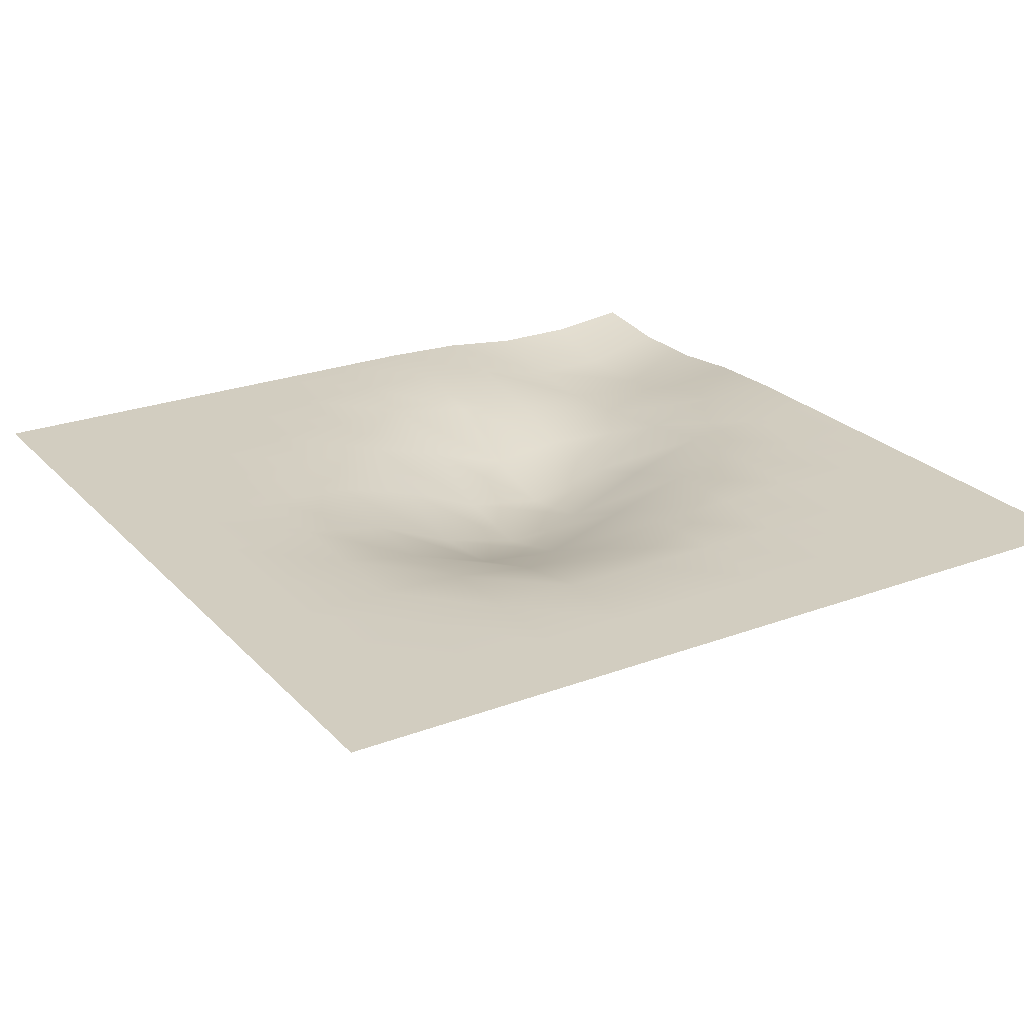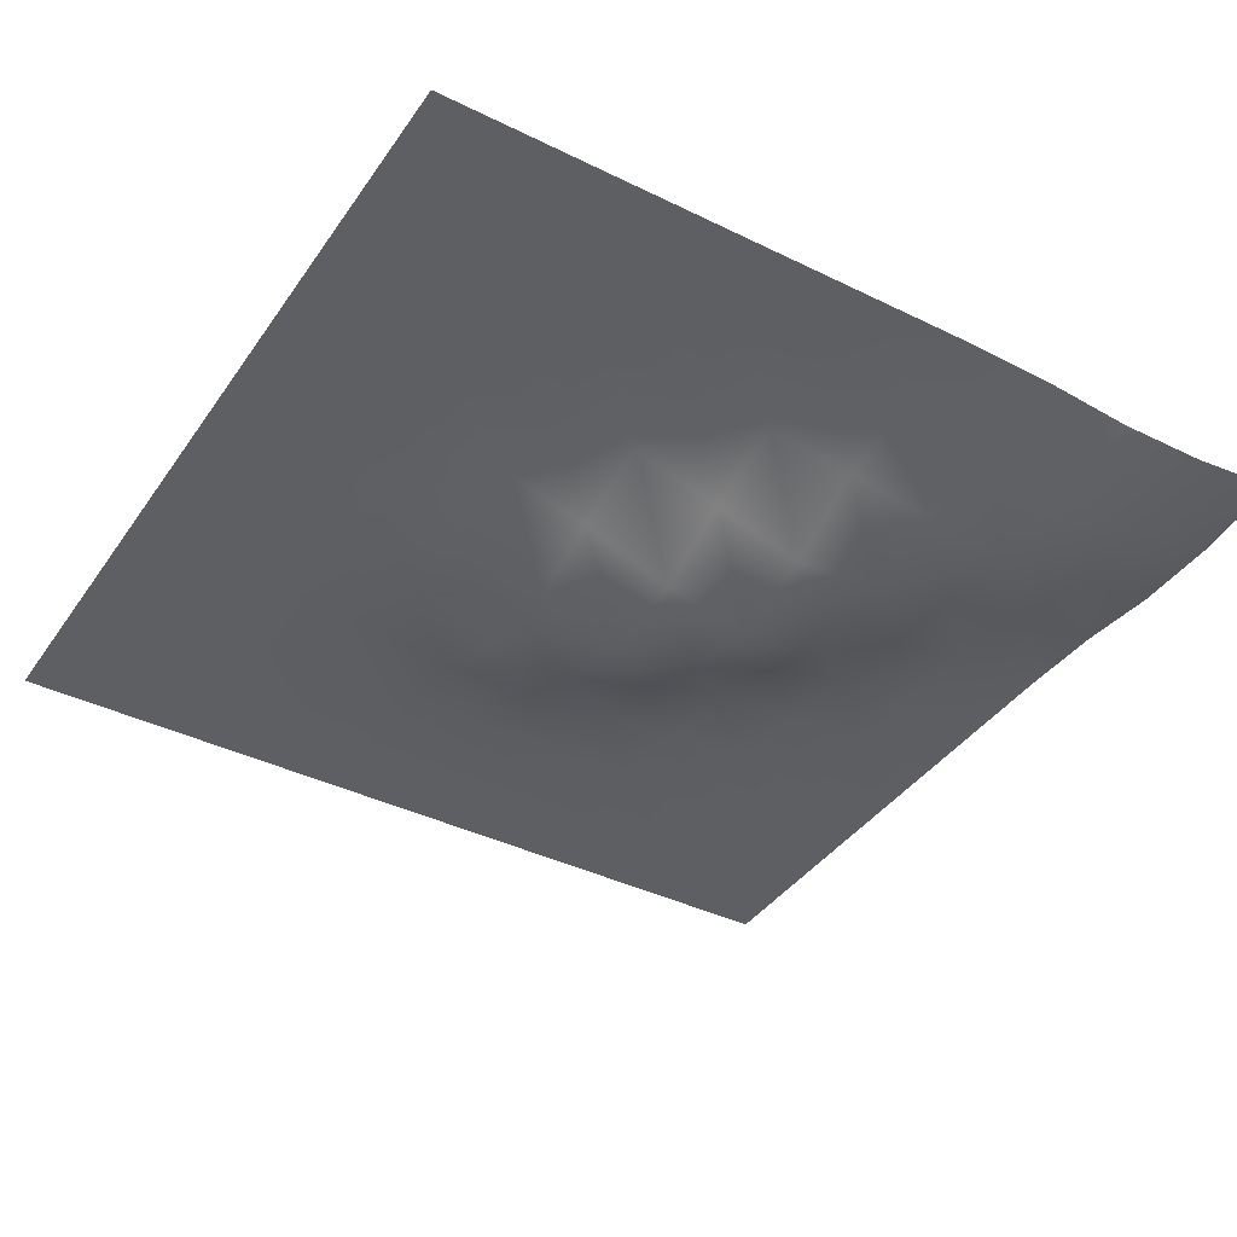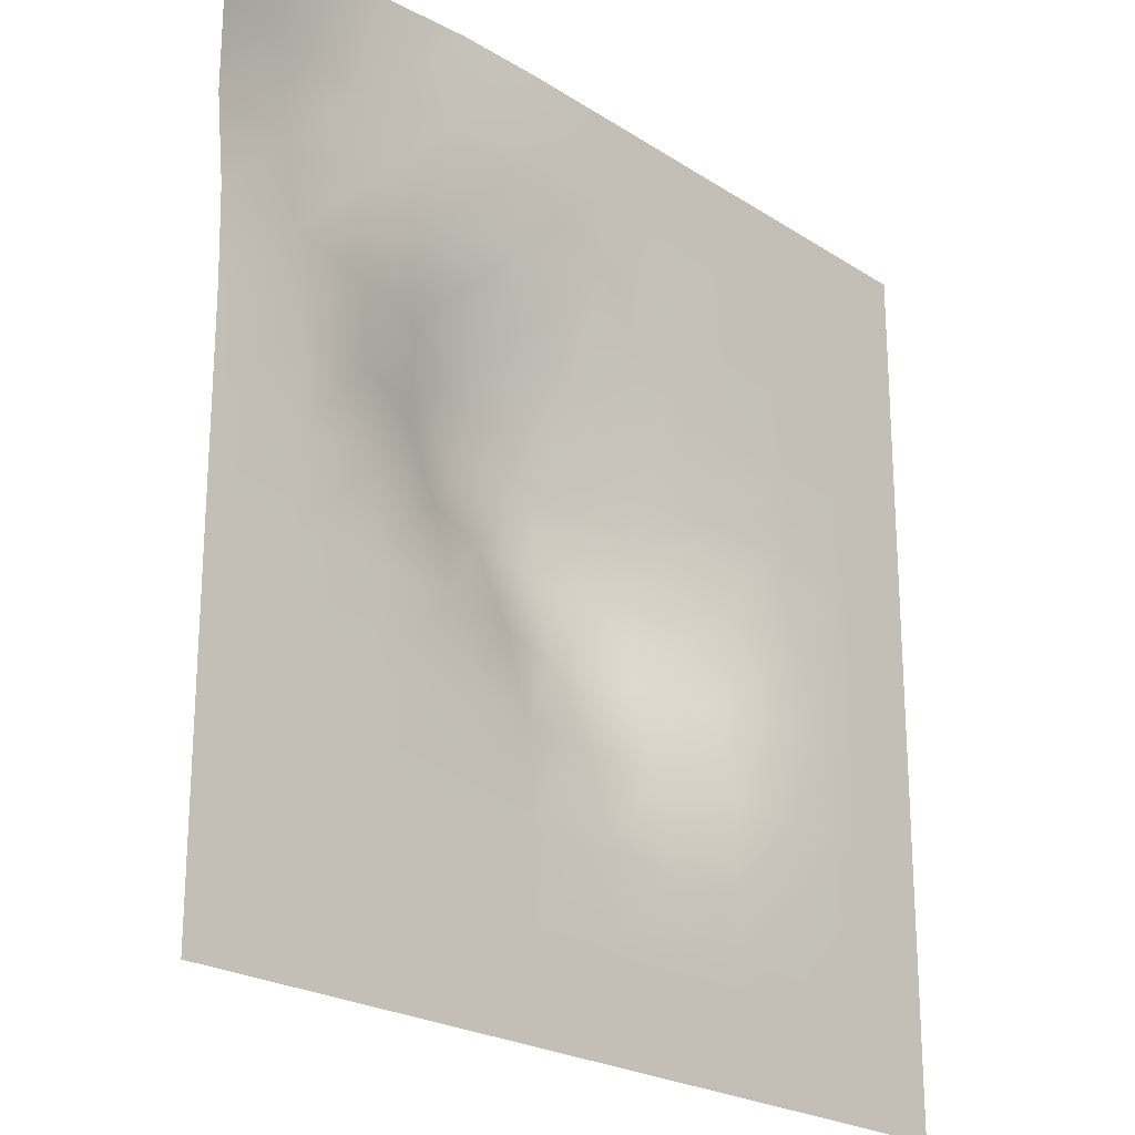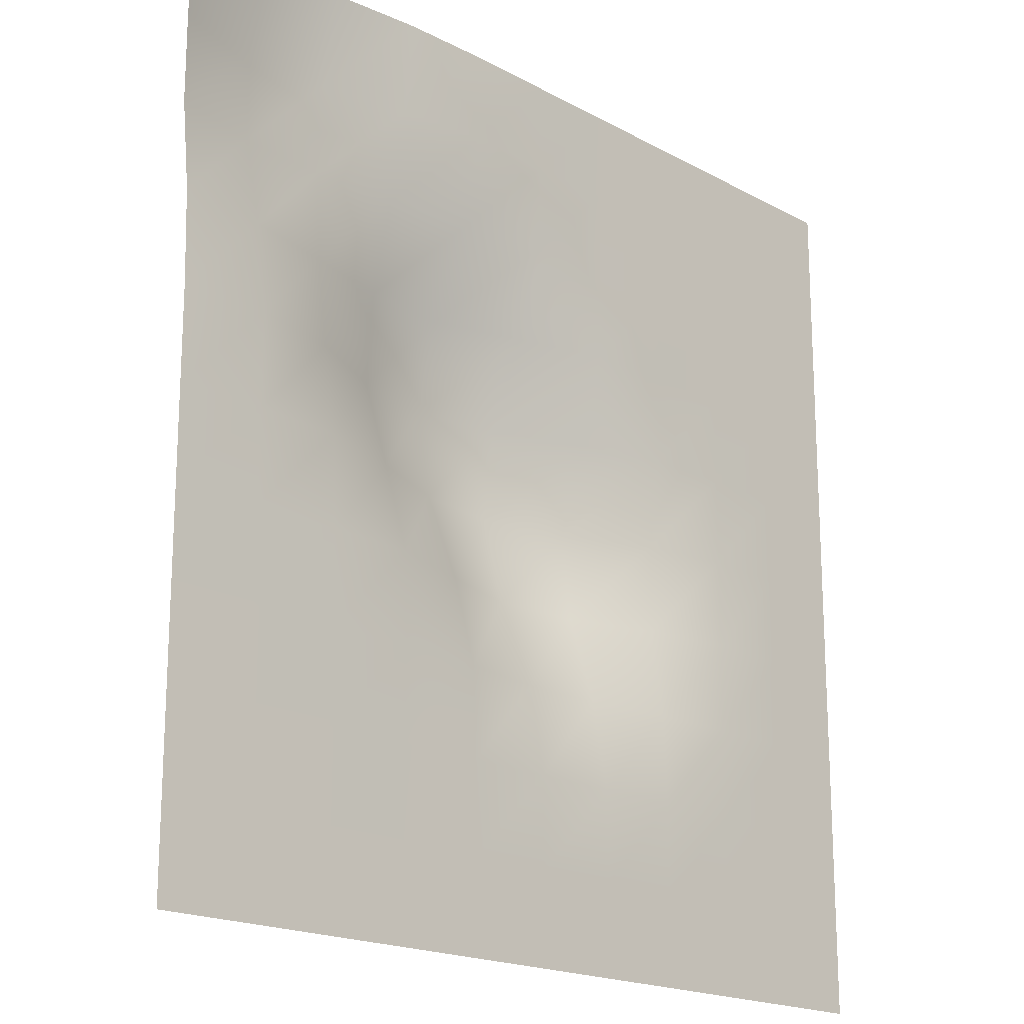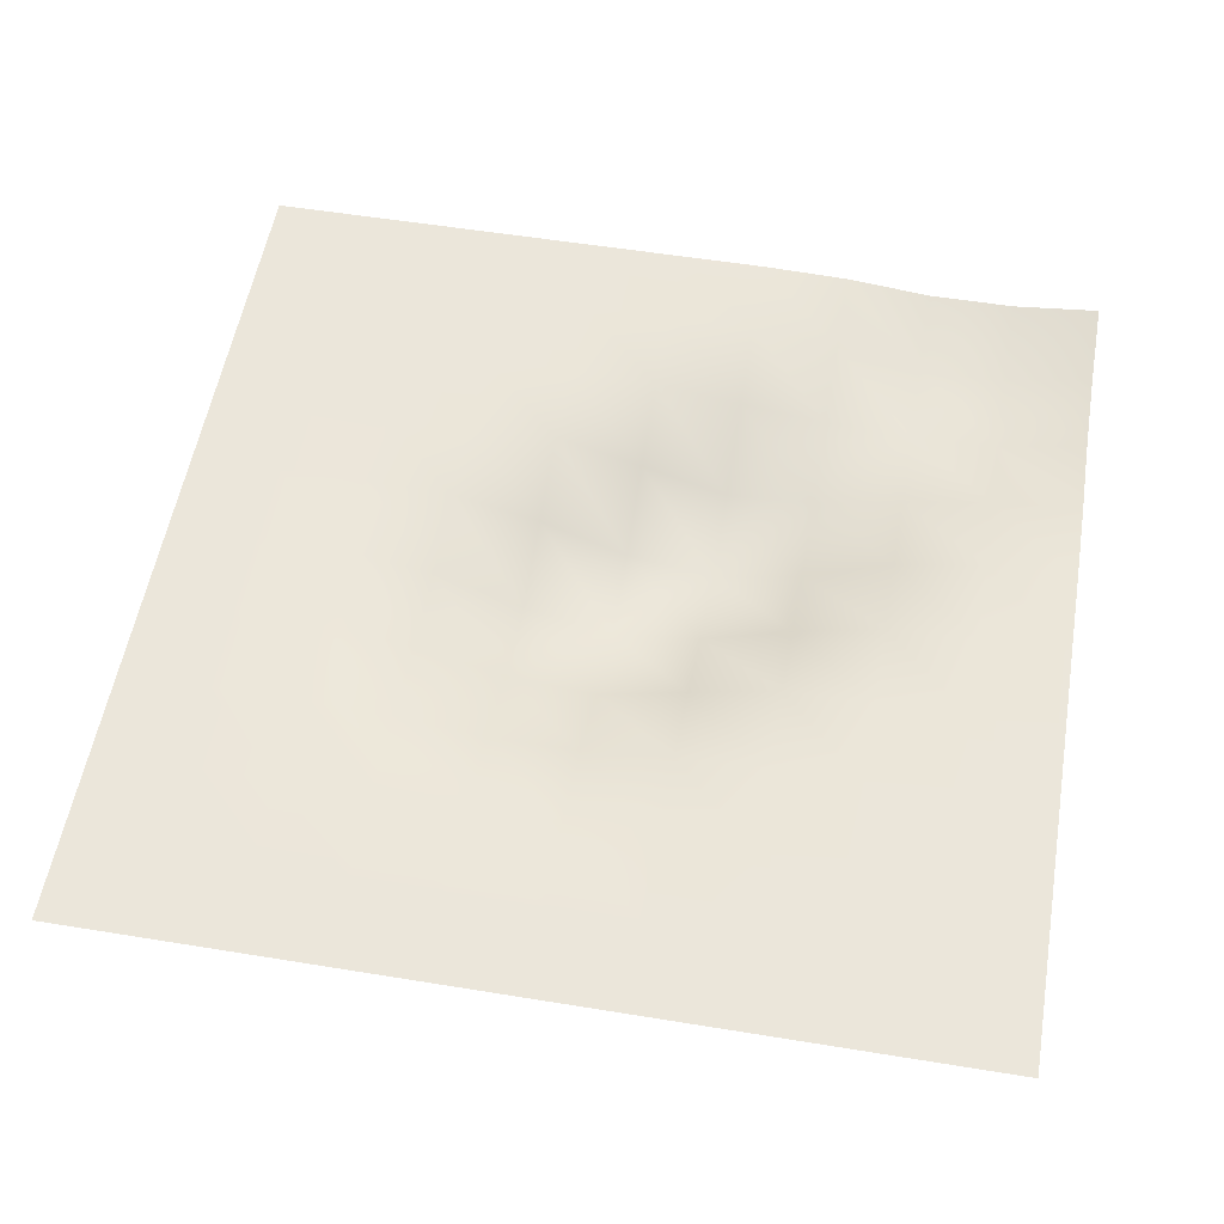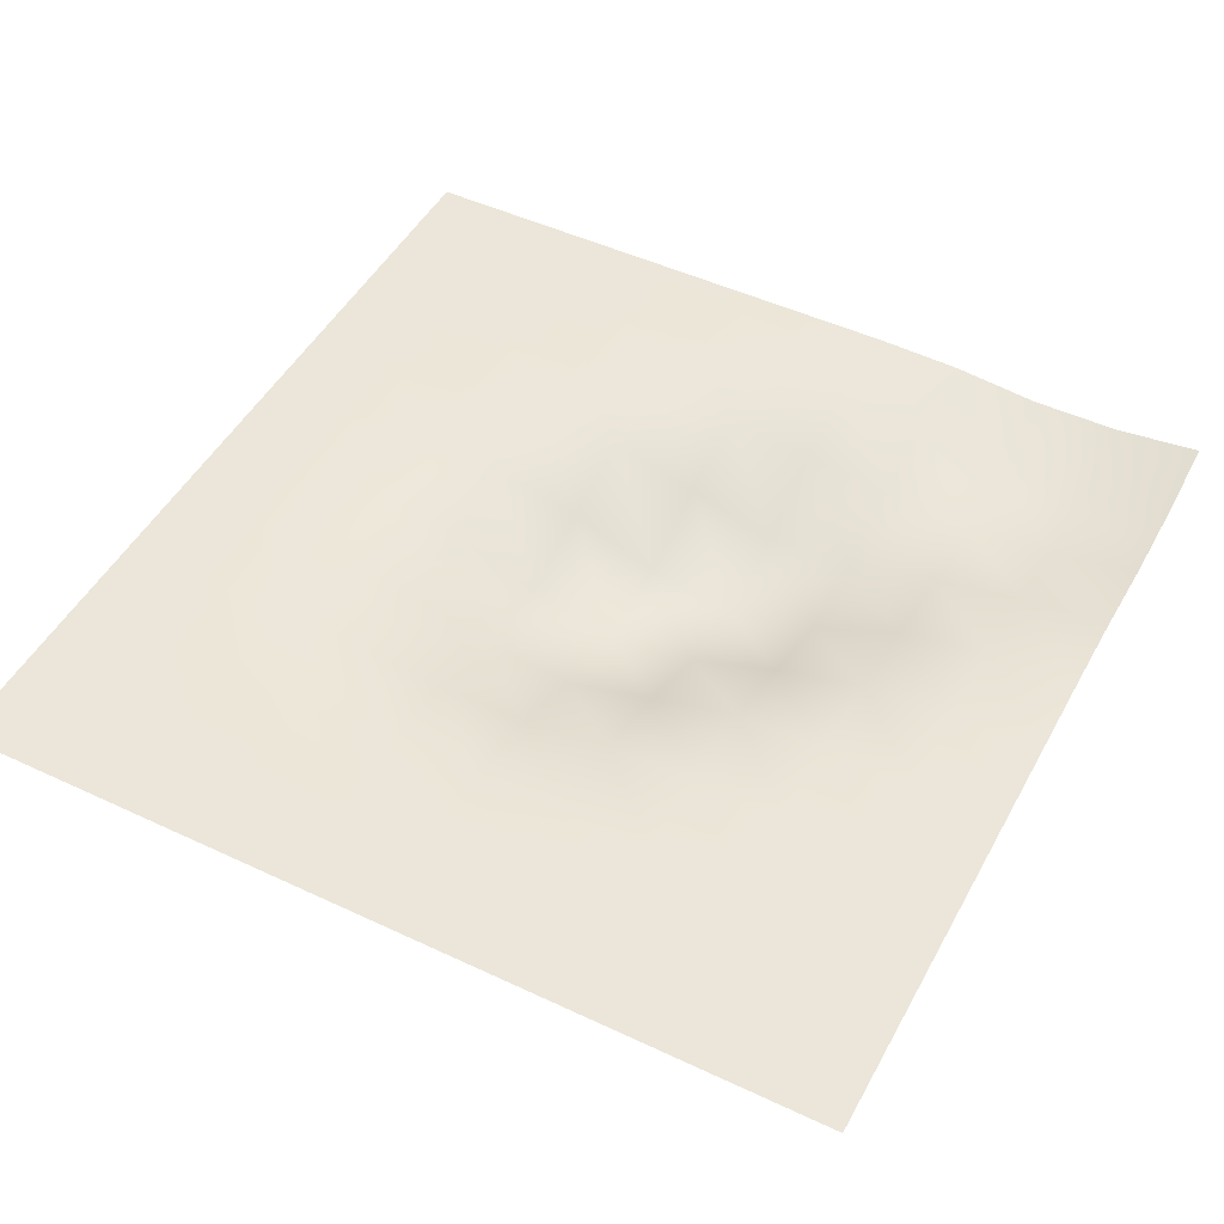
<metadata>
{"format":"obj","ext":"obj","renderer":"f3d","projection":"perspective","resolution":1024,"background":"white","views":[{"elev":24.4,"azim":-121.7,"up":"+Y"},{"elev":-39.6,"azim":-31.3,"up":"+Y"},{"elev":-22.7,"azim":132.2,"up":"+Z"},{"elev":-18.5,"azim":133.7,"up":"+Z"},{"elev":54.8,"azim":-80.2,"up":"+Y"},{"elev":48.4,"azim":-62.3,"up":"+Y"}]}
</metadata>
<code>
v -8.566 -0 8.566
v -6.853 -0 8.566
v -5.139 -0 8.566
v -3.426 0 8.566
v -1.713 -0 8.566
v 0 -0 8.566
v 1.713 -0 8.566
v 3.426 -0.05455 8.566
v 5.139 -0.2397 8.566
v 6.853 -0.2397 8.566
v 8.566 -0.05455 8.566
v -8.566 -0 6.853
v -6.853 -0 6.853
v -5.139 -0 6.853
v -3.426 -0 6.853
v -1.713 0 6.853
v 0 -0 6.853
v 1.713 -0 6.853
v 3.426 -0.2397 6.853
v 5.139 -0.6157 6.853
v 6.853 -0.6157 6.853
v 8.566 -0.2397 6.853
v -8.566 -0 5.139
v -6.853 -0 5.139
v -5.139 -0 5.139
v -3.426 -0 5.139
v -1.713 -0 5.139
v 0 -0.0814 5.139
v 1.713 -0.3577 5.139
v 3.426 -0.5905 5.139
v 5.139 -0.6971 5.139
v 6.853 -0.6157 5.139
v 8.566 -0.2397 5.139
v -8.566 -0 3.426
v -6.853 -0 3.426
v -5.139 -0 3.426
v -3.426 -0 3.426
v -1.713 -0.04759 3.426
v 0 -0.5866 3.426
v 1.713 -1.148 3.426
v 3.426 -1 3.426
v 5.139 -0.5905 3.426
v 6.853 -0.2397 3.426
v 8.566 -0.05455 3.426
v -8.566 -0 1.713
v -6.853 -0 1.713
v -5.139 -0 1.713
v -3.426 -0.07094 1.713
v -1.713 -0.5411 1.713
v 0 -1.26 1.713
v 1.713 -1.549 1.713
v 3.426 -1.148 1.713
v 5.139 -0.3577 1.713
v 6.853 -0 1.713
v 8.566 -0 1.713
v -8.566 0 0
v -6.853 0 0
v -5.139 0 0
v -3.426 -0.3169 0
v -1.713 -1.059 0
v 0 -1.5 0
v 1.713 -1.26 0
v 3.426 -0.5866 0
v 5.139 -0.0814 0
v 6.853 0 0
v 8.566 0 0
v -8.566 0 -1.713
v -6.853 0 -1.713
v -5.139 0 -1.713
v -3.426 -0.3233 -1.713
v -1.713 -0.8822 -1.713
v 0 -1.059 -1.713
v 1.713 -0.5411 -1.713
v 3.426 -0.04759 -1.713
v 5.139 0 -1.713
v 6.853 0 -1.713
v 8.566 0 -1.713
v -8.566 0 -3.426
v -6.853 0 -3.426
v -5.139 0 -3.426
v -3.426 -0.07344 -3.426
v -1.713 -0.3233 -3.426
v 0 -0.3169 -3.426
v 1.713 -0.07094 -3.426
v 3.426 0 -3.426
v 5.139 0 -3.426
v 6.853 0 -3.426
v 8.566 0 -3.426
v -8.566 0 -5.139
v -6.853 0 -5.139
v -5.139 0 -5.139
v -3.426 0 -5.139
v -1.713 0 -5.139
v 0 0 -5.139
v 1.713 0 -5.139
v 3.426 0 -5.139
v 5.139 0 -5.139
v 6.853 0 -5.139
v 8.566 0 -5.139
v -8.566 0 -6.853
v -6.853 0 -6.853
v -5.139 0 -6.853
v -3.426 0 -6.853
v -1.713 0 -6.853
v 0 0 -6.853
v 1.713 0 -6.853
v 3.426 0 -6.853
v 5.139 0 -6.853
v 6.853 0 -6.853
v 8.566 0 -6.853
v -8.566 0 -8.566
v -6.853 0 -8.566
v -5.139 0 -8.566
v -3.426 0 -8.566
v -1.713 0 -8.566
v 0 0 -8.566
v 1.713 0 -8.566
v 3.426 0 -8.566
v 5.139 0 -8.566
v 6.853 0 -8.566
v 8.566 0 -8.566
f 1 2 13 12
f 2 3 14 13
f 3 4 15 14
f 4 5 16 15
f 5 6 17 16
f 6 7 18 17
f 7 8 19 18
f 8 9 20 19
f 9 10 21 20
f 10 11 22 21
f 12 13 24 23
f 13 14 25 24
f 14 15 26 25
f 15 16 27 26
f 16 17 28 27
f 17 18 29 28
f 18 19 30 29
f 19 20 31 30
f 20 21 32 31
f 21 22 33 32
f 23 24 35 34
f 24 25 36 35
f 25 26 37 36
f 26 27 38 37
f 27 28 39 38
f 28 29 40 39
f 29 30 41 40
f 30 31 42 41
f 31 32 43 42
f 32 33 44 43
f 34 35 46 45
f 35 36 47 46
f 36 37 48 47
f 37 38 49 48
f 38 39 50 49
f 39 40 51 50
f 40 41 52 51
f 41 42 53 52
f 42 43 54 53
f 43 44 55 54
f 45 46 57 56
f 46 47 58 57
f 47 48 59 58
f 48 49 60 59
f 49 50 61 60
f 50 51 62 61
f 51 52 63 62
f 52 53 64 63
f 53 54 65 64
f 54 55 66 65
f 56 57 68 67
f 57 58 69 68
f 58 59 70 69
f 59 60 71 70
f 60 61 72 71
f 61 62 73 72
f 62 63 74 73
f 63 64 75 74
f 64 65 76 75
f 65 66 77 76
f 67 68 79 78
f 68 69 80 79
f 69 70 81 80
f 70 71 82 81
f 71 72 83 82
f 72 73 84 83
f 73 74 85 84
f 74 75 86 85
f 75 76 87 86
f 76 77 88 87
f 78 79 90 89
f 79 80 91 90
f 80 81 92 91
f 81 82 93 92
f 82 83 94 93
f 83 84 95 94
f 84 85 96 95
f 85 86 97 96
f 86 87 98 97
f 87 88 99 98
f 89 90 101 100
f 90 91 102 101
f 91 92 103 102
f 92 93 104 103
f 93 94 105 104
f 94 95 106 105
f 95 96 107 106
f 96 97 108 107
f 97 98 109 108
f 98 99 110 109
f 100 101 112 111
f 101 102 113 112
f 102 103 114 113
f 103 104 115 114
f 104 105 116 115
f 105 106 117 116
f 106 107 118 117
f 107 108 119 118
f 108 109 120 119
f 109 110 121 120

</code>
